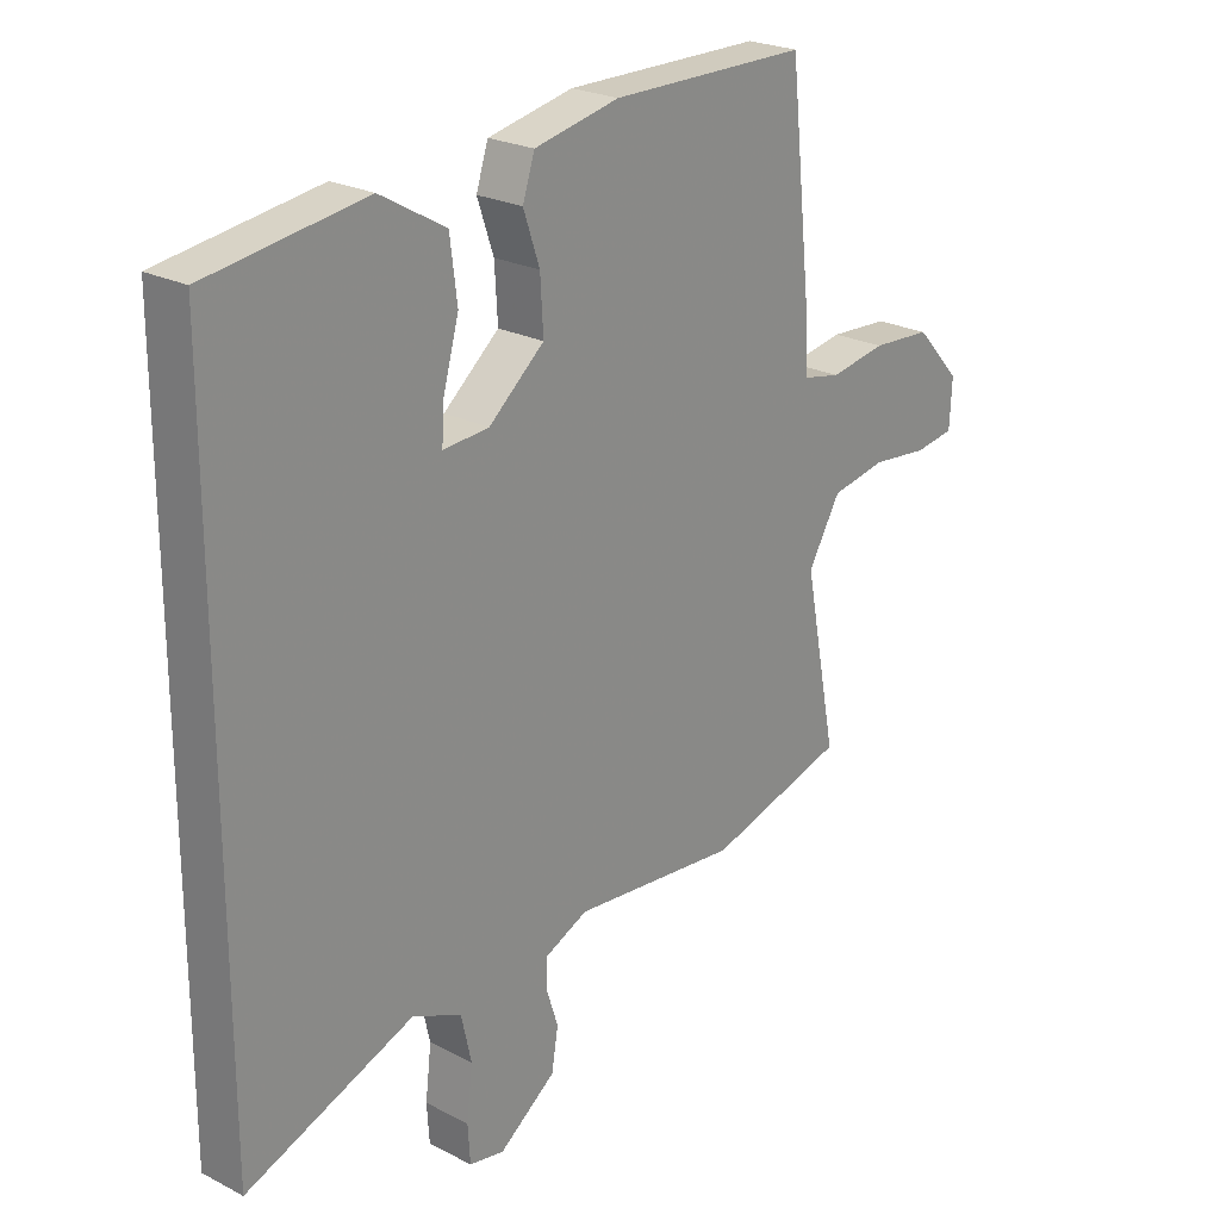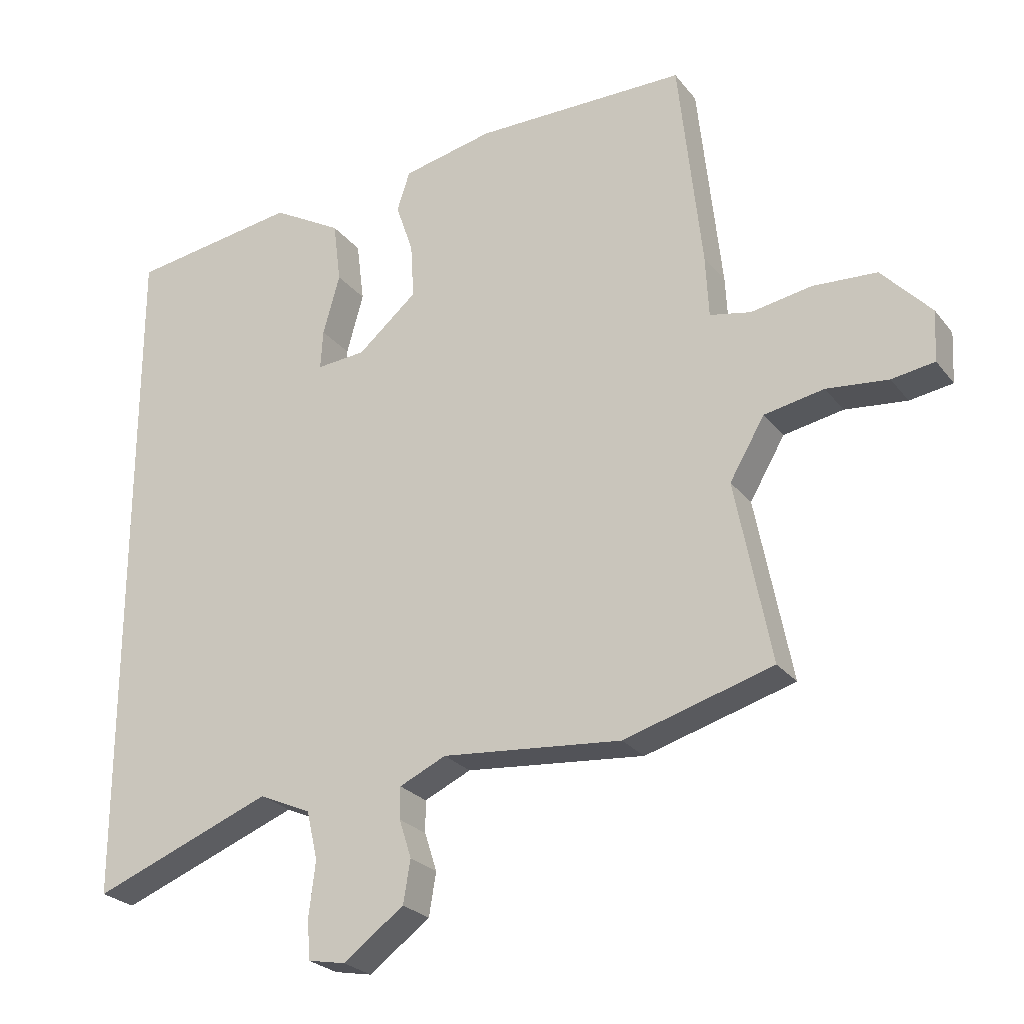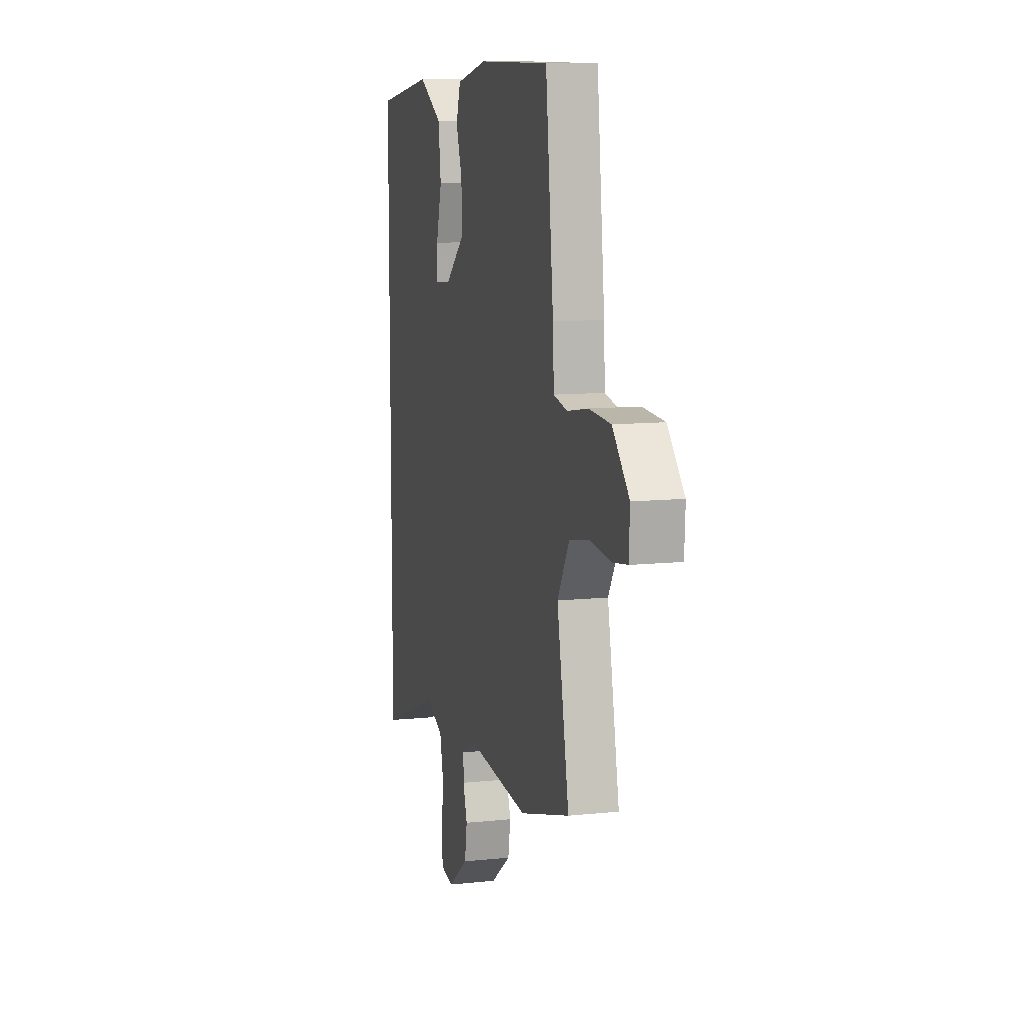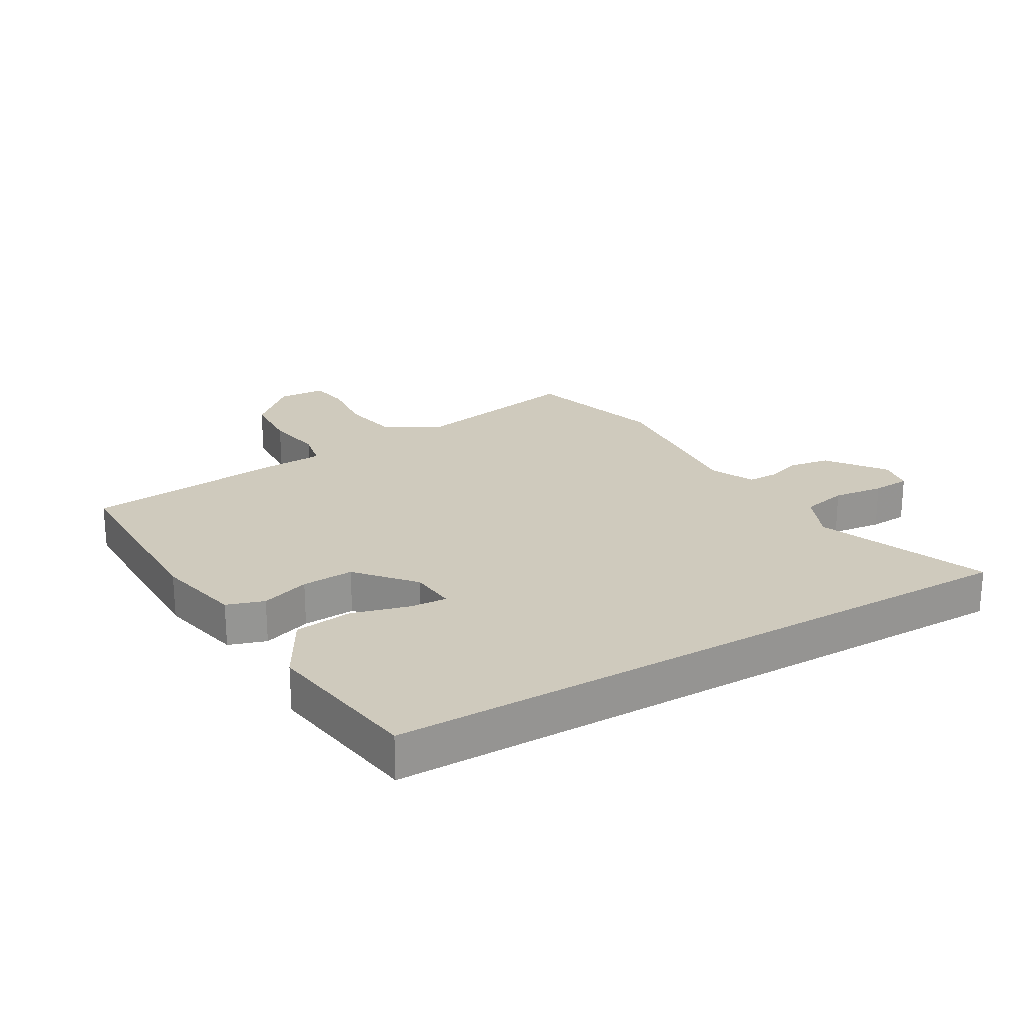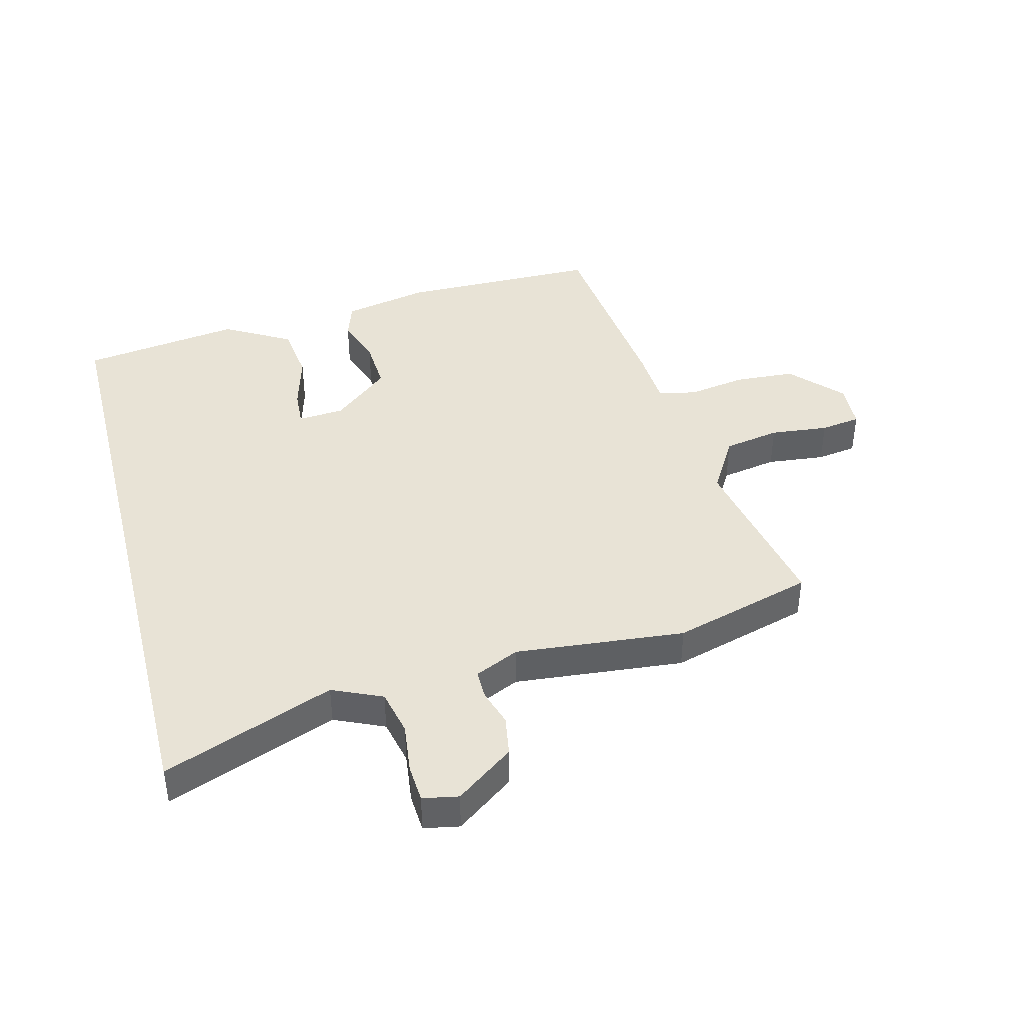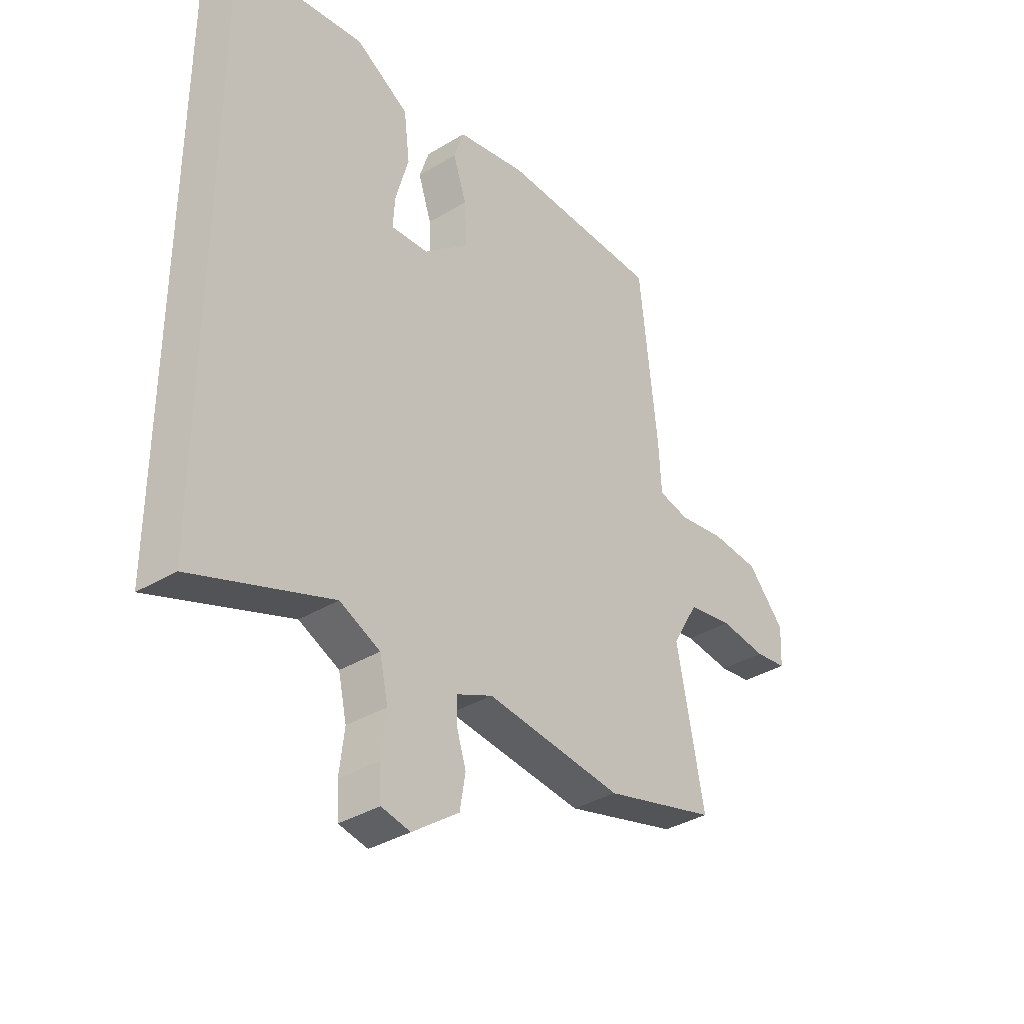
<metadata>
{"format":"obj","ext":"obj","renderer":"f3d","projection":"perspective","resolution":1024,"background":"white","views":[{"elev":23.7,"azim":130.8,"up":"+Z"},{"elev":-25.3,"azim":-151.1,"up":"+Z"},{"elev":10.4,"azim":-105.0,"up":"+Z"},{"elev":22.8,"azim":59.6,"up":"+Y"},{"elev":41.4,"azim":165.7,"up":"+Y"},{"elev":-36.2,"azim":128.3,"up":"+Z"}]}
</metadata>
<code>
v -0.476 0.07 0.507
v -0.148 0.07 0.509
v -0.007 0.07 0.479
v 0.013 0.07 0.418
v -0.014 0.07 0.339
v -0.019 0.07 0.254
v 0.073 0.07 0.176
v 0.149 0.07 0.17
v 0.145 0.07 0.231
v 0.119 0.07 0.324
v 0.131 0.07 0.419
v 0.239 0.07 0.481
v 0.5 0.07 0.443
v 0.5 0.07 -0.629
v 0.222 0.07 -0.522
v 0.141 0.07 -0.558
v 0.124 0.07 -0.633
v 0.134 0.07 -0.716
v 0.13 0.07 -0.778
v 0.072 0.07 -0.789
v -0.022 0.07 -0.72
v -0.033 0.07 -0.654
v -0.014 0.07 -0.595
v -0.014 0.07 -0.546
v -0.086 0.07 -0.513
v -0.363 0.07 -0.539
v -0.593 0.07 -0.473
v -0.538 0.07 -0.193
v -0.592 0.07 -0.101
v -0.684 0.07 -0.084
v -0.779 0.07 -0.094
v -0.845 0.07 -0.084
v -0.849 0.07 -0.006
v -0.773 0.07 0.076
v -0.674 0.07 0.082
v -0.58 0.07 0.066
v -0.517 0.07 0.079
v -0.512 0.07 0.175
v -0.476 0 0.507
v -0.148 0 0.509
v -0.007 0 0.479
v 0.013 0 0.418
v -0.014 0 0.339
v -0.019 0 0.254
v 0.073 0 0.176
v 0.149 0 0.17
v 0.145 0 0.231
v 0.119 0 0.324
v 0.131 0 0.419
v 0.239 0 0.481
v 0.5 0 0.443
v 0.5 0 -0.629
v 0.222 0 -0.522
v 0.141 0 -0.558
v 0.124 0 -0.633
v 0.134 0 -0.716
v 0.13 0 -0.778
v 0.072 0 -0.789
v -0.022 0 -0.72
v -0.033 0 -0.654
v -0.014 0 -0.595
v -0.014 0 -0.546
v -0.086 0 -0.513
v -0.363 0 -0.539
v -0.593 0 -0.473
v -0.538 0 -0.193
v -0.592 0 -0.101
v -0.684 0 -0.084
v -0.779 0 -0.094
v -0.845 0 -0.084
v -0.849 0 -0.006
v -0.773 0 0.076
v -0.674 0 0.082
v -0.58 0 0.066
v -0.517 0 0.079
v -0.512 0 0.175
f 3 4 5
f 2 3 5
f 1 2 5
f 38 1 5
f 37 38 5
f 34 35 36
f 33 34 36
f 32 33 36
f 31 32 36
f 30 31 36
f 29 30 36 37
f 37 5 6
f 29 37 6
f 28 29 6
f 28 6 7
f 27 28 7
f 26 27 7
f 25 26 7
f 21 22 23
f 20 21 23
f 19 20 23
f 18 19 23
f 17 18 23
f 16 17 23 24
f 25 7 8
f 24 25 8
f 16 24 8
f 15 16 8
f 12 13 14
f 11 12 14
f 10 11 14
f 9 10 14
f 8 9 14 15
f 43 42 41
f 43 41 40
f 43 40 39
f 43 39 76
f 43 76 75
f 74 73 72
f 74 72 71
f 74 71 70
f 74 70 69
f 74 69 68
f 75 74 68 67
f 44 43 75
f 44 75 67
f 44 67 66
f 45 44 66
f 45 66 65
f 45 65 64
f 45 64 63
f 61 60 59
f 61 59 58
f 61 58 57
f 61 57 56
f 61 56 55
f 62 61 55 54
f 46 45 63
f 46 63 62
f 46 62 54
f 46 54 53
f 52 51 50
f 52 50 49
f 52 49 48
f 52 48 47
f 53 52 47 46
f 1 39 40 2
f 2 40 41 3
f 3 41 42 4
f 4 42 43 5
f 5 43 44 6
f 6 44 45 7
f 7 45 46 8
f 8 46 47 9
f 9 47 48 10
f 10 48 49 11
f 11 49 50 12
f 12 50 51 13
f 13 51 52 14
f 14 52 53 15
f 15 53 54 16
f 16 54 55 17
f 17 55 56 18
f 18 56 57 19
f 19 57 58 20
f 20 58 59 21
f 21 59 60 22
f 22 60 61 23
f 23 61 62 24
f 24 62 63 25
f 25 63 64 26
f 26 64 65 27
f 27 65 66 28
f 28 66 67 29
f 29 67 68 30
f 30 68 69 31
f 31 69 70 32
f 32 70 71 33
f 33 71 72 34
f 34 72 73 35
f 35 73 74 36
f 36 74 75 37
f 37 75 76 38
f 38 76 39 1

</code>
